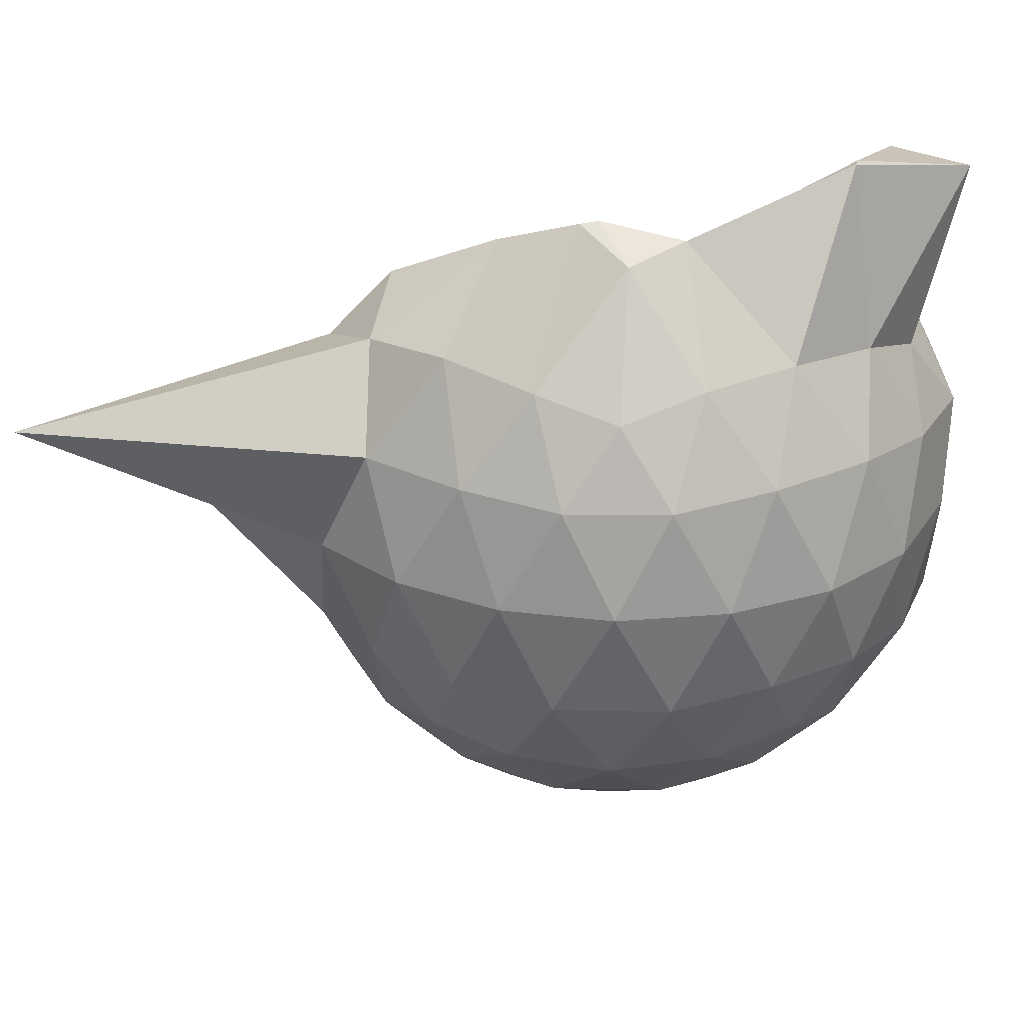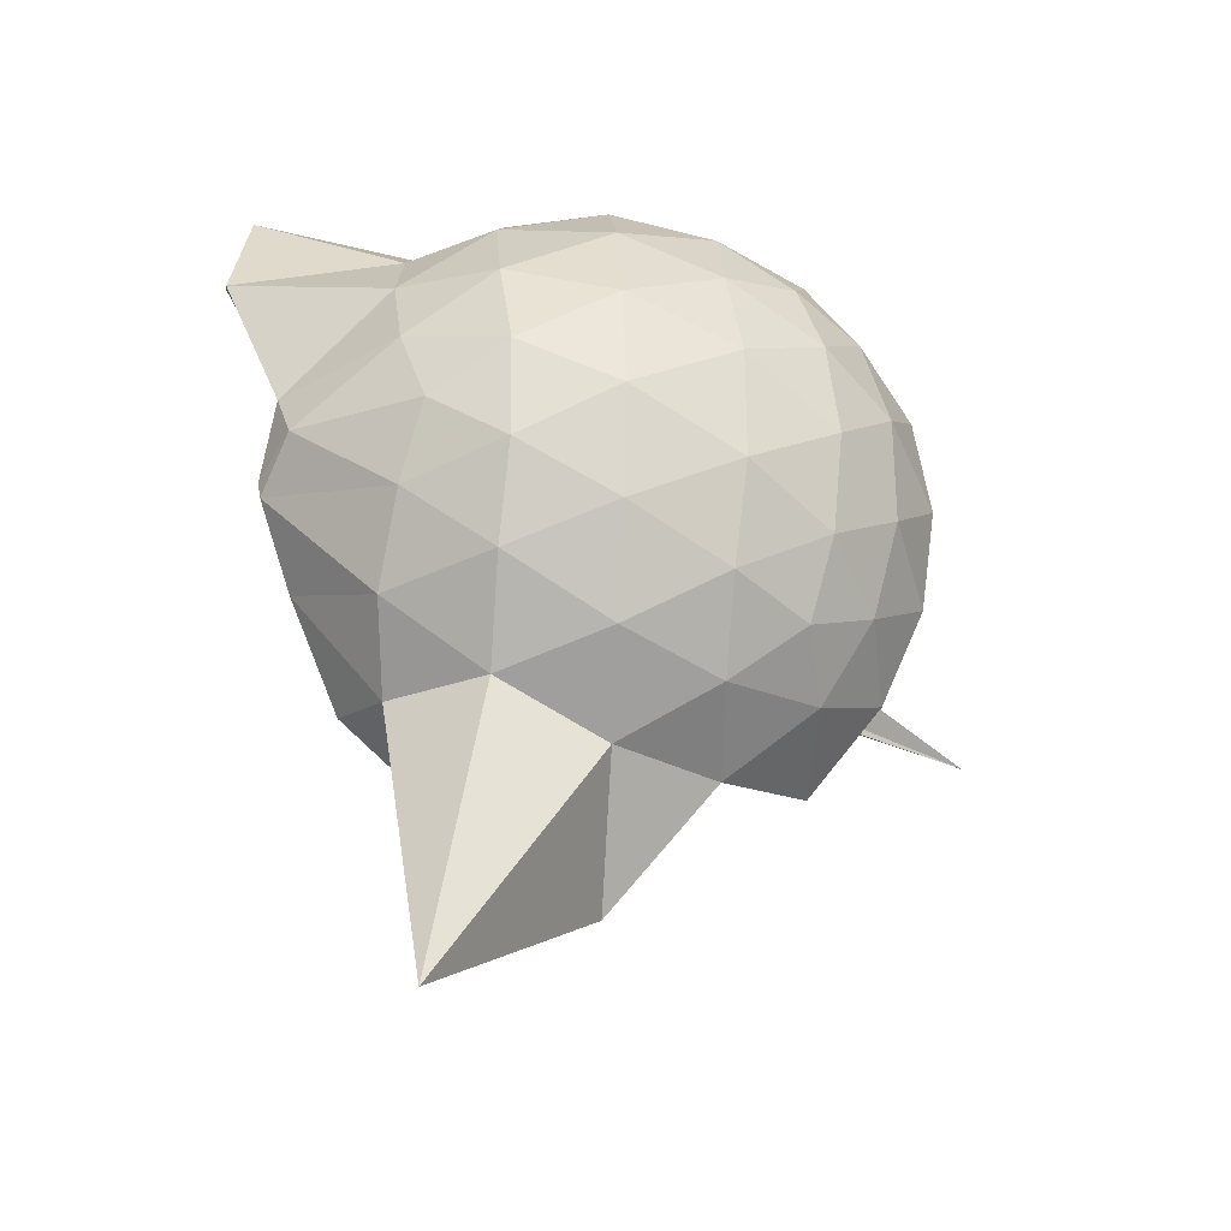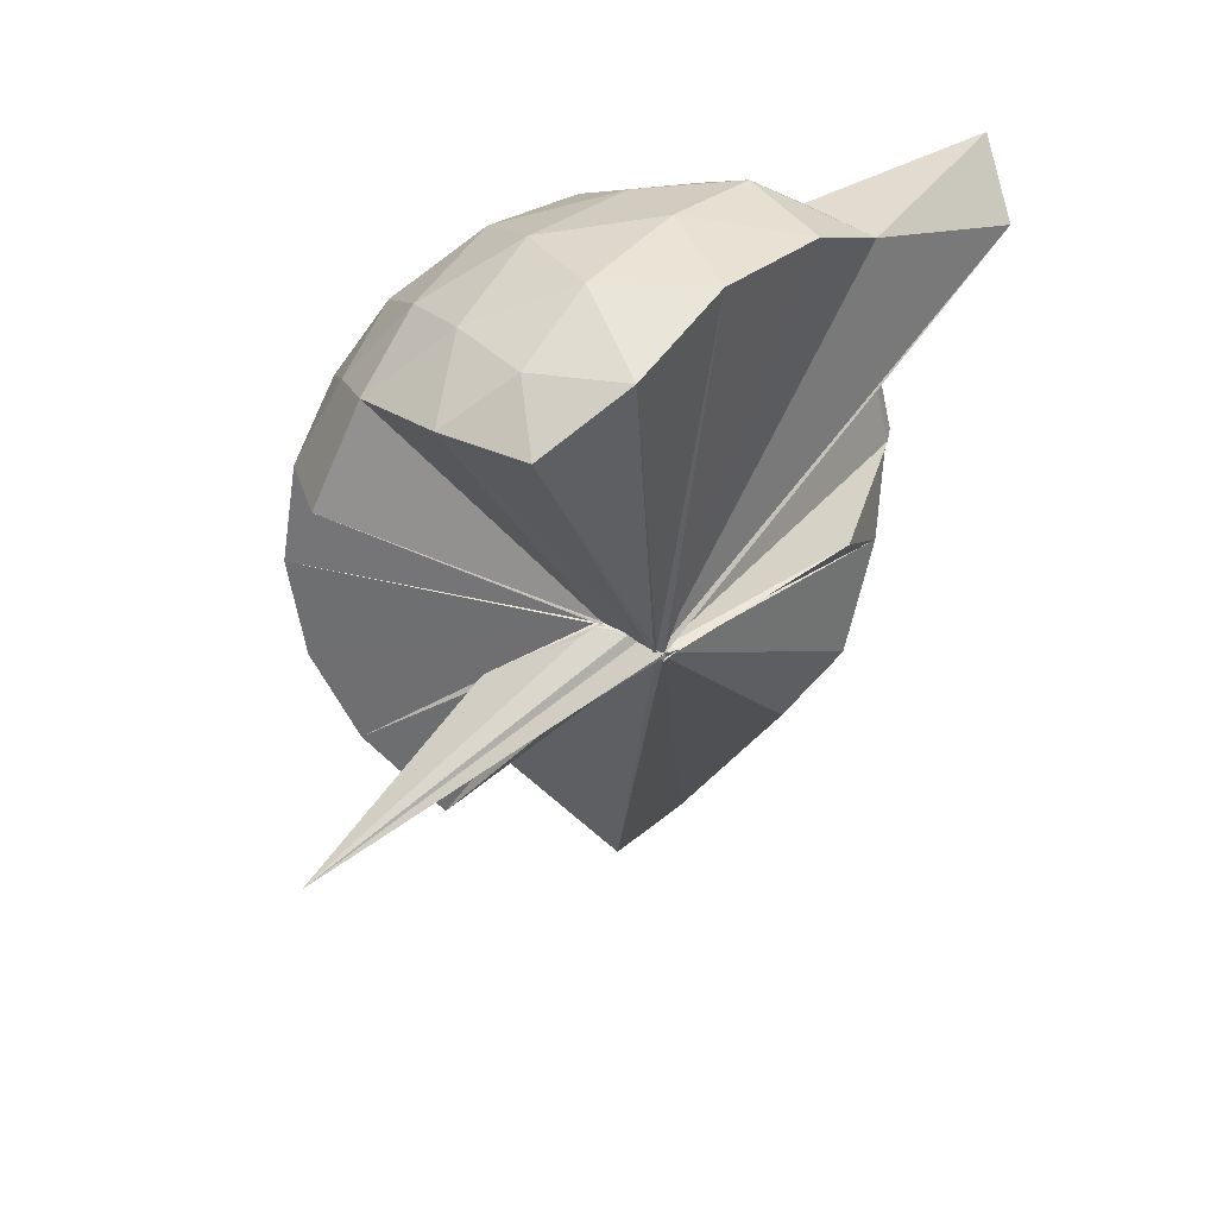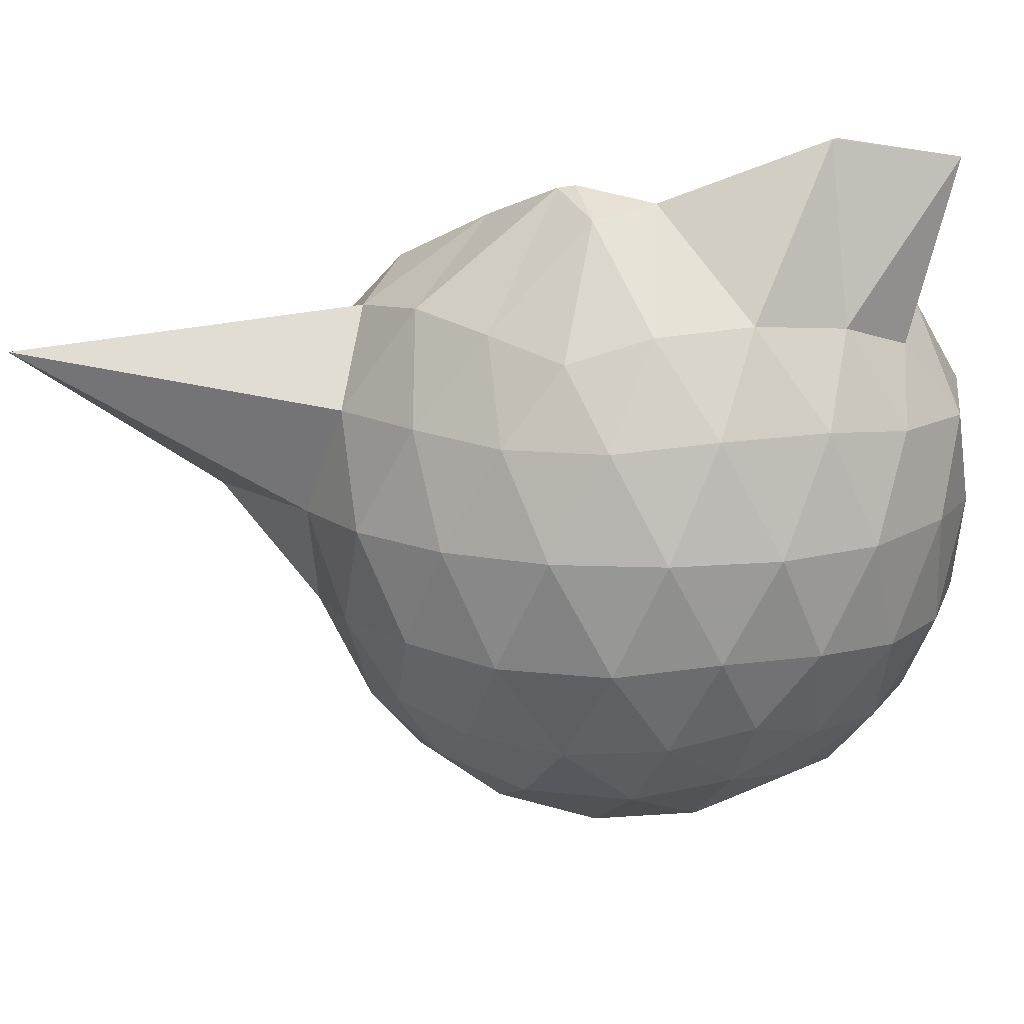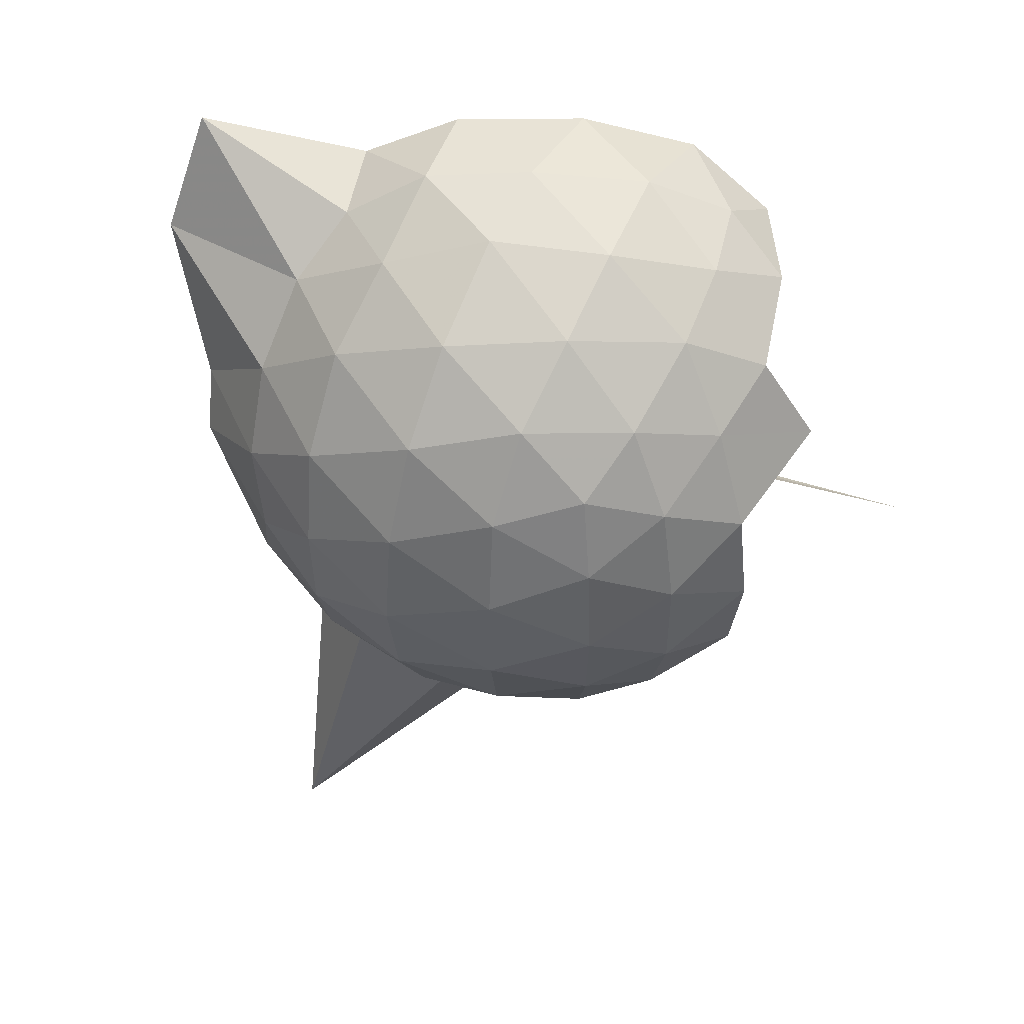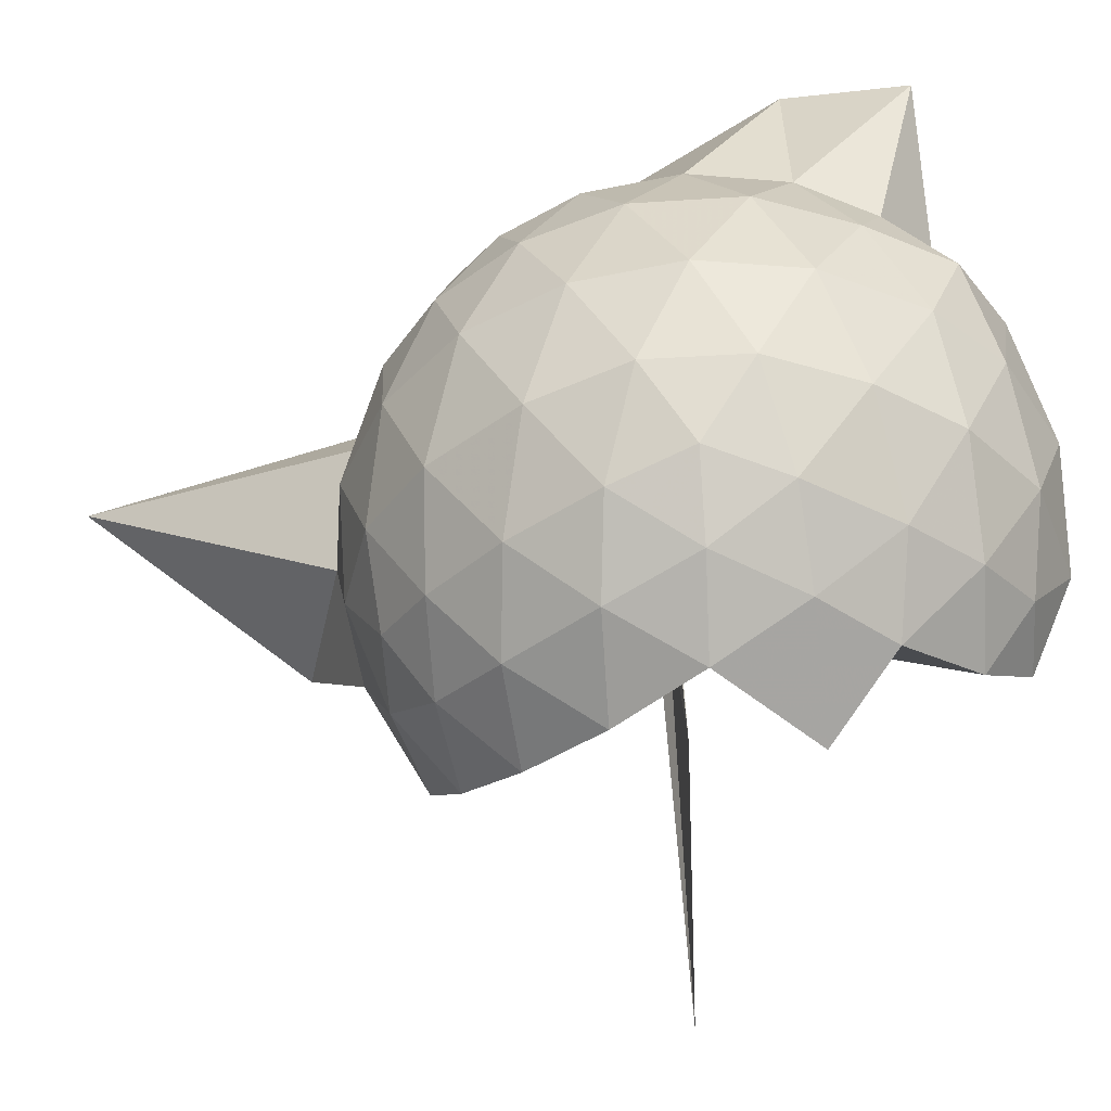
<metadata>
{"format":"obj","ext":"obj","renderer":"f3d","projection":"perspective","resolution":1024,"background":"white","views":[{"elev":27.0,"azim":92.0,"up":"+Z"},{"elev":-27.0,"azim":83.9,"up":"+Y"},{"elev":33.9,"azim":-113.4,"up":"+Y"},{"elev":13.9,"azim":105.2,"up":"+Z"},{"elev":52.4,"azim":117.2,"up":"+Y"},{"elev":-44.0,"azim":130.1,"up":"+Z"}]}
</metadata>
<code>
v -0.04199 -0.4761 0.847
v 0.00352 -0.3805 0.6833
v 0.8646 -0.2596 1.38
v 0.7951 -0.0422 1.448
v 0.6615 0.1935 1.467
v 0.4744 0.4042 1.441
v 0.2837 0.538 1.375
v 0.03536 0.5375 1.451
v -0.04924 -0.4721 0.8412
v -0.04684 -0.4791 0.8443
v -0.04224 -0.4841 0.8382
v -0.04915 -0.4746 0.8451
v -0.04881 -0.4882 0.842
v -0.05627 -0.4815 0.8397
v -0.05695 -0.482 0.853
v -0.05445 -0.5007 0.8411
v -0.06487 -0.4775 0.8875
v -0.07039 -0.4833 0.8392
v 0.2743 -1.059 1.376
v 0.4766 -0.9279 1.449
v 0.6605 -0.7188 1.475
v 0.7974 -0.4805 1.437
v 0.9428 -0.1208 1.172
v 0.8511 0.1457 1.2
v 0.6685 0.3972 1.201
v 0.4387 0.5682 1.169
v 0.1804 0.6836 1.168
v -0.1038 0.6453 1.218
v -0.06236 -0.4804 0.8451
v -0.05782 -0.4778 0.841
v -0.05542 -0.4803 0.8387
v -0.04761 -0.4782 0.8378
v -0.05155 -0.4912 0.8461
v -0.06762 -0.4752 0.8463
v -0.05783 -0.4917 0.8412
v -0.07081 -0.5006 0.8373
v -0.06487 -0.4953 0.8413
v -0.06512 -0.4747 0.843
v 0.8708 -1.808 1.343
v 0.6693 -0.929 1.189
v 0.8495 -0.6706 1.188
v 0.9415 -0.4055 1.168
v 0.9479 0.03663 0.8906
v 0.8151 0.3072 0.8907
v 0.5993 0.52 0.8917
v 0.3015 0.6564 0.9008
v 0.0447 0.6993 0.901
v -0.2656 0.6548 0.8893
v -0.05308 -0.473 0.8271
v -0.04611 -0.4788 0.8305
v -0.0475 -0.4735 0.8326
v -0.05318 -0.4787 0.8392
v -0.05308 -0.4821 0.8326
v -0.07001 -0.4787 0.8341
v -0.07241 -0.5026 0.8375
v -0.07306 -0.4946 0.8437
v -0.06301 -0.4908 0.8431
v 0.3056 -1.425 0.8765
v 0.5842 -1.064 0.8801
v 0.8079 -0.8434 0.8891
v 0.9448 -0.5671 0.8877
v 0.9948 -0.2655 0.8885
v 0.8484 0.1615 0.6117
v 0.6845 0.3936 0.6071
v 0.4522 0.553 0.5844
v 0.1859 0.6421 0.5863
v -0.116 0.653 0.6081
v -0.4222 0.5463 0.6006
v -0.06071 -0.4756 0.8169
v -0.05429 -0.4702 0.818
v -0.07045 -0.477 0.8284
v -0.05423 -0.4772 0.8307
v -0.06202 -0.478 0.8215
v -0.07197 -0.484 0.8442
v -0.05513 -0.5016 0.8392
v -0.06285 -0.4955 0.8375
v -0.0613 -0.4791 0.8236
v 0.4298 -1.089 0.5854
v 0.6808 -0.9245 0.6061
v 0.8477 -0.6961 0.603
v 0.9312 -0.4244 0.5781
v 0.9327 -0.1105 0.5799
v 0.7073 0.2296 0.3985
v 0.5201 0.3672 0.3408
v 0.2531 0.4857 0.3151
v 0.007586 0.5366 0.3362
v -0.2377 0.5277 0.3966
v -0.4194 0.3976 0.349
v -0.05412 -0.4762 0.8201
v -0.04587 -0.483 0.8318
v -0.04388 -0.4798 0.8201
v -0.04397 -0.4778 0.829
v -0.04802 -0.4826 0.8303
v -0.05676 -0.4945 0.8344
v -0.06064 -0.4896 0.8371
v -0.02153 -0.6534 0.5433
v 0.2156 -1.037 0.3272
v 0.5127 -0.9067 0.3379
v 0.7008 -0.7664 0.3921
v 0.7798 -0.546 0.3368
v 0.8156 -0.2697 0.3152
v 0.7828 0.009058 0.3412
v 0.6321 -0.244 1.721
v 0.5346 -0.09514 1.759
v 0.4035 0.3427 1.926
v 0.2445 0.6623 1.874
v 0.09629 0.4666 1.875
v -0.06713 -0.4809 0.8417
v -0.05929 -0.4802 0.8383
v -0.04135 -0.4791 0.8443
v -0.06901 -0.4776 0.8379
v -0.05914 -0.4799 0.8507
v -0.06647 -0.4756 0.8517
v -0.06976 -0.4763 0.8614
v 0.2677 -0.8842 1.561
v 0.3832 -0.5937 1.7
v 0.4983 -0.3719 1.789
v 0.4931 -0.3228 1.796
v 0.4901 -0.09854 1.72
v 0.3704 0.349 1.926
v -0.0524 -0.4726 0.8524
v -0.04241 -0.4738 0.8494
v -0.04204 -0.4807 0.8856
v -0.05578 -0.4761 0.8696
v -0.04814 -0.4744 0.8672
v 0.3044 -0.5513 1.663
v 0.4837 -0.3649 1.78
v 0.4702 -0.3482 1.779
v -0.04965 -0.4698 0.8493
v -0.04771 -0.4809 0.8457
v -0.06616 -0.4785 0.8896
v 0.06401 -0.3738 1.444
v 0.5871 0.1464 0.2056
v 0.3442 0.2707 0.1522
v 0.1075 0.344 0.1226
v -0.1876 0.3913 0.203
v -0.06376 -0.4784 0.8284
v -0.05248 -0.471 0.8231
v -0.05739 -0.4481 0.8119
v -0.04503 -0.4848 0.8331
v -0.07114 -0.48 0.8325
v -0.05815 -0.4814 0.8372
v -0.005753 -0.43 0.6543
v 0.3394 -0.8148 0.1409
v 0.586 -0.6835 0.2037
v 0.6412 -0.4224 0.1407
v 0.6417 -0.1185 0.1419
v 0.4142 0.01401 0.03415
v 0.06385 0.08908 -0.02707
v 0.004801 -0.3845 0.6991
v 0.001578 -0.387 0.7026
v -0.03363 -0.4115 0.762
v -0.3817 -0.6608 -0.2475
v -0.03732 -0.4384 0.7938
v -0.002906 -0.3825 0.689
v 0.4069 -0.5581 0.03123
v 0.4296 -0.2711 -0.006737
v 0.0009015 -0.3796 0.6851
v -0.0008804 -0.382 0.683
v -0.004881 -0.3836 0.6674
v -0.06374 -0.4061 0.3453
v -0.007381 -0.3812 0.6839
f 3 23 4
f 4 23 24
f 4 24 5
f 5 24 25
f 5 25 6
f 6 25 26
f 6 26 7
f 7 26 27
f 7 27 8
f 8 27 28
f 8 28 9
f 9 28 29
f 9 29 10
f 10 29 30
f 10 30 11
f 11 30 31
f 11 31 12
f 12 31 32
f 12 32 13
f 13 32 33
f 13 33 14
f 14 33 34
f 14 34 15
f 15 34 35
f 15 35 16
f 16 35 36
f 16 36 17
f 17 36 37
f 17 37 18
f 18 37 38
f 18 38 19
f 19 38 39
f 19 39 20
f 20 39 40
f 20 40 21
f 21 40 41
f 21 41 22
f 22 41 42
f 22 42 3
f 3 42 23
f 23 43 24
f 24 43 44
f 24 44 25
f 25 44 45
f 25 45 26
f 26 45 46
f 26 46 27
f 27 46 47
f 27 47 28
f 28 47 48
f 28 48 29
f 29 48 49
f 29 49 30
f 30 49 50
f 30 50 31
f 31 50 51
f 31 51 32
f 32 51 52
f 32 52 33
f 33 52 53
f 33 53 34
f 34 53 54
f 34 54 35
f 35 54 55
f 35 55 36
f 36 55 56
f 36 56 37
f 37 56 57
f 37 57 38
f 38 57 58
f 38 58 39
f 39 58 59
f 39 59 40
f 40 59 60
f 40 60 41
f 41 60 61
f 41 61 42
f 42 61 62
f 42 62 23
f 23 62 43
f 43 63 44
f 44 63 64
f 44 64 45
f 45 64 65
f 45 65 46
f 46 65 66
f 46 66 47
f 47 66 67
f 47 67 48
f 48 67 68
f 48 68 49
f 49 68 69
f 49 69 50
f 50 69 70
f 50 70 51
f 51 70 71
f 51 71 52
f 52 71 72
f 52 72 53
f 53 72 73
f 53 73 54
f 54 73 74
f 54 74 55
f 55 74 75
f 55 75 56
f 56 75 76
f 56 76 57
f 57 76 77
f 57 77 58
f 58 77 78
f 58 78 59
f 59 78 79
f 59 79 60
f 60 79 80
f 60 80 61
f 61 80 81
f 61 81 62
f 62 81 82
f 62 82 43
f 43 82 63
f 63 83 64
f 64 83 84
f 64 84 65
f 65 84 85
f 65 85 66
f 66 85 86
f 66 86 67
f 67 86 87
f 67 87 68
f 68 87 88
f 68 88 69
f 69 88 89
f 69 89 70
f 70 89 90
f 70 90 71
f 71 90 91
f 71 91 72
f 72 91 92
f 72 92 73
f 73 92 93
f 73 93 74
f 74 93 94
f 74 94 75
f 75 94 95
f 75 95 76
f 76 95 96
f 76 96 77
f 77 96 97
f 77 97 78
f 78 97 98
f 78 98 79
f 79 98 99
f 79 99 80
f 80 99 100
f 80 100 81
f 81 100 101
f 81 101 82
f 82 101 102
f 82 102 63
f 63 102 83
f 103 104 118
f 104 119 118
f 104 105 119
f 105 120 119
f 105 106 120
f 106 107 120
f 107 121 120
f 107 108 121
f 108 122 121
f 108 109 122
f 109 110 122
f 110 123 122
f 110 111 123
f 111 124 123
f 111 112 124
f 112 113 124
f 113 125 124
f 113 114 125
f 114 126 125
f 114 115 126
f 115 116 126
f 116 127 126
f 116 117 127
f 117 118 127
f 117 103 118
f 118 119 128
f 119 129 128
f 119 120 129
f 120 121 129
f 121 130 129
f 121 122 130
f 122 123 130
f 123 131 130
f 123 124 131
f 124 125 131
f 125 132 131
f 125 126 132
f 126 127 132
f 127 128 132
f 127 118 128
f 133 148 134
f 134 148 149
f 134 149 135
f 135 149 150
f 135 150 136
f 136 150 137
f 137 150 151
f 137 151 138
f 138 151 152
f 138 152 139
f 139 152 140
f 140 152 153
f 140 153 141
f 141 153 154
f 141 154 142
f 142 154 143
f 143 154 155
f 143 155 144
f 144 155 156
f 144 156 145
f 145 156 146
f 146 156 157
f 146 157 147
f 147 157 148
f 147 148 133
f 148 158 149
f 149 158 159
f 149 159 150
f 150 159 151
f 151 159 160
f 151 160 152
f 152 160 153
f 153 160 161
f 153 161 154
f 154 161 155
f 155 161 162
f 155 162 156
f 156 162 157
f 157 162 158
f 157 158 148
f 3 4 103
f 103 4 104
f 4 5 104
f 104 5 105
f 5 6 105
f 105 6 106
f 6 7 106
f 7 8 106
f 106 8 107
f 8 9 107
f 107 9 108
f 9 10 108
f 108 10 109
f 10 11 109
f 11 12 109
f 109 12 110
f 12 13 110
f 110 13 111
f 13 14 111
f 111 14 112
f 14 15 112
f 15 16 112
f 112 16 113
f 16 17 113
f 113 17 114
f 17 18 114
f 114 18 115
f 18 19 115
f 19 20 115
f 115 20 116
f 20 21 116
f 116 21 117
f 21 22 117
f 117 22 103
f 22 3 103
f 83 133 84
f 84 133 134
f 84 134 85
f 85 134 135
f 85 135 86
f 86 135 136
f 86 136 87
f 87 136 88
f 88 136 137
f 88 137 89
f 89 137 138
f 89 138 90
f 90 138 139
f 90 139 91
f 91 139 92
f 92 139 140
f 92 140 93
f 93 140 141
f 93 141 94
f 94 141 142
f 94 142 95
f 95 142 96
f 96 142 143
f 96 143 97
f 97 143 144
f 97 144 98
f 98 144 145
f 98 145 99
f 99 145 100
f 100 145 146
f 100 146 101
f 101 146 147
f 101 147 102
f 102 147 133
f 102 133 83
f 128 129 1
f 129 130 1
f 130 131 1
f 131 132 1
f 132 128 1
f 159 158 2
f 160 159 2
f 161 160 2
f 162 161 2
f 158 162 2

</code>
